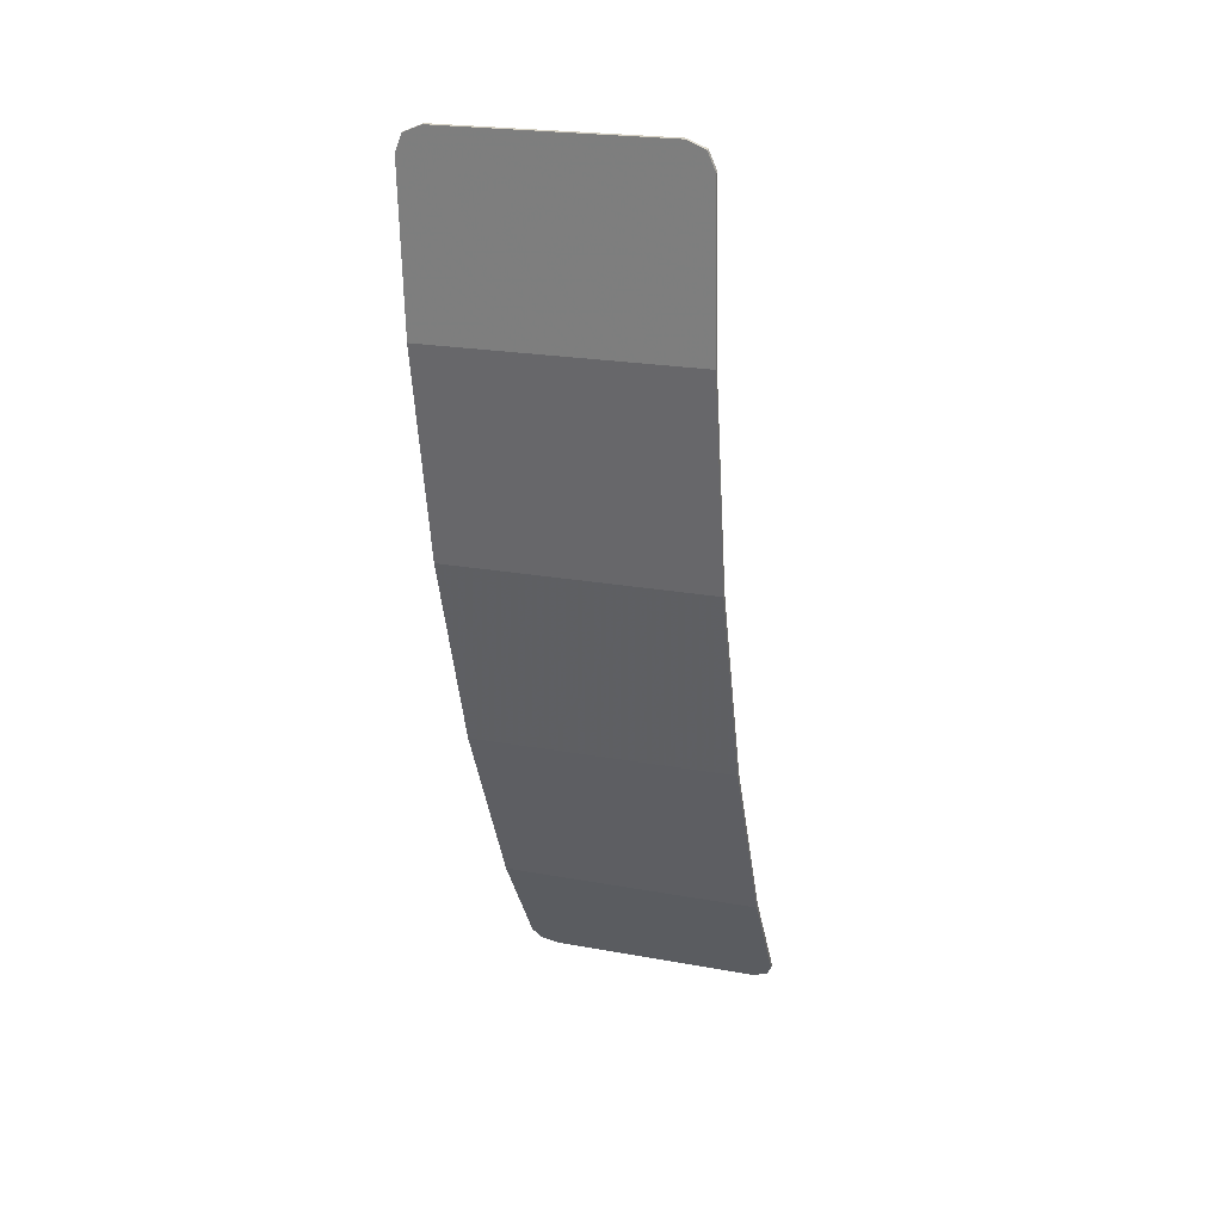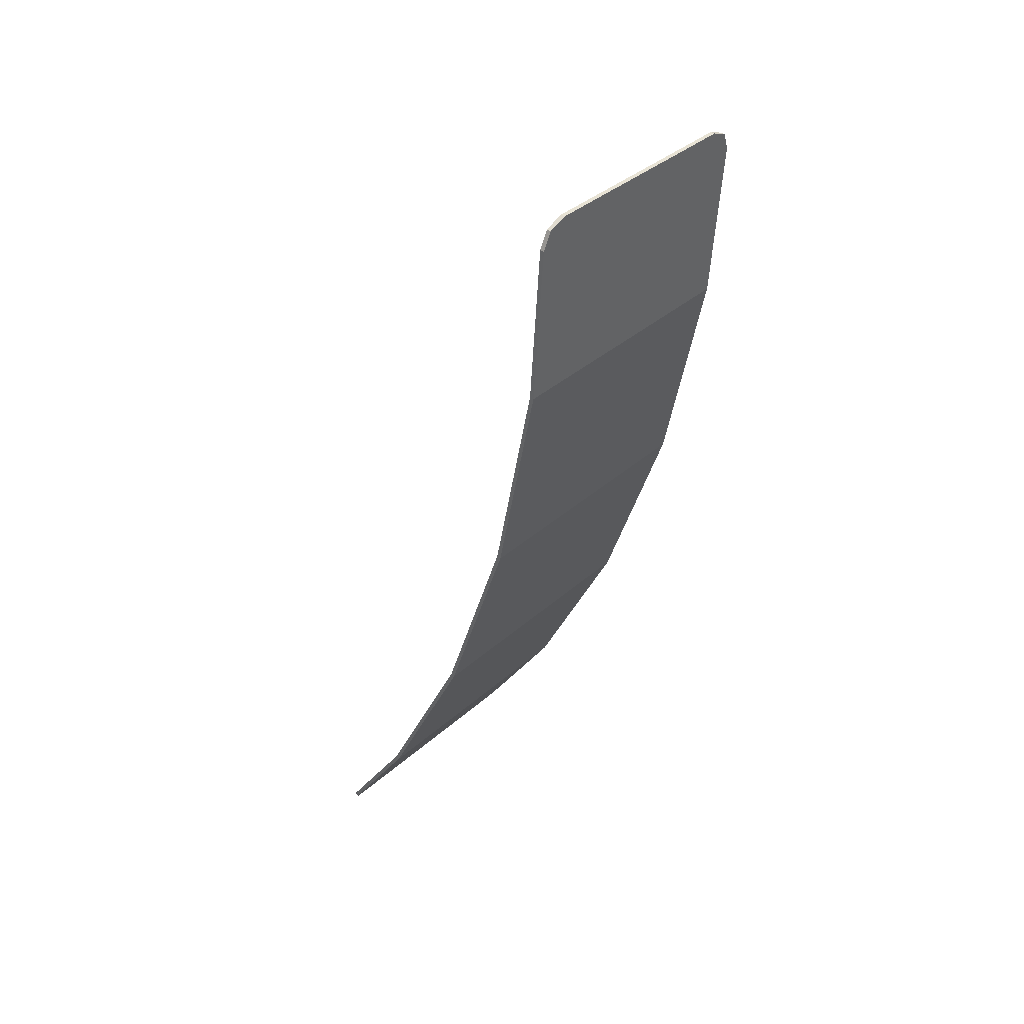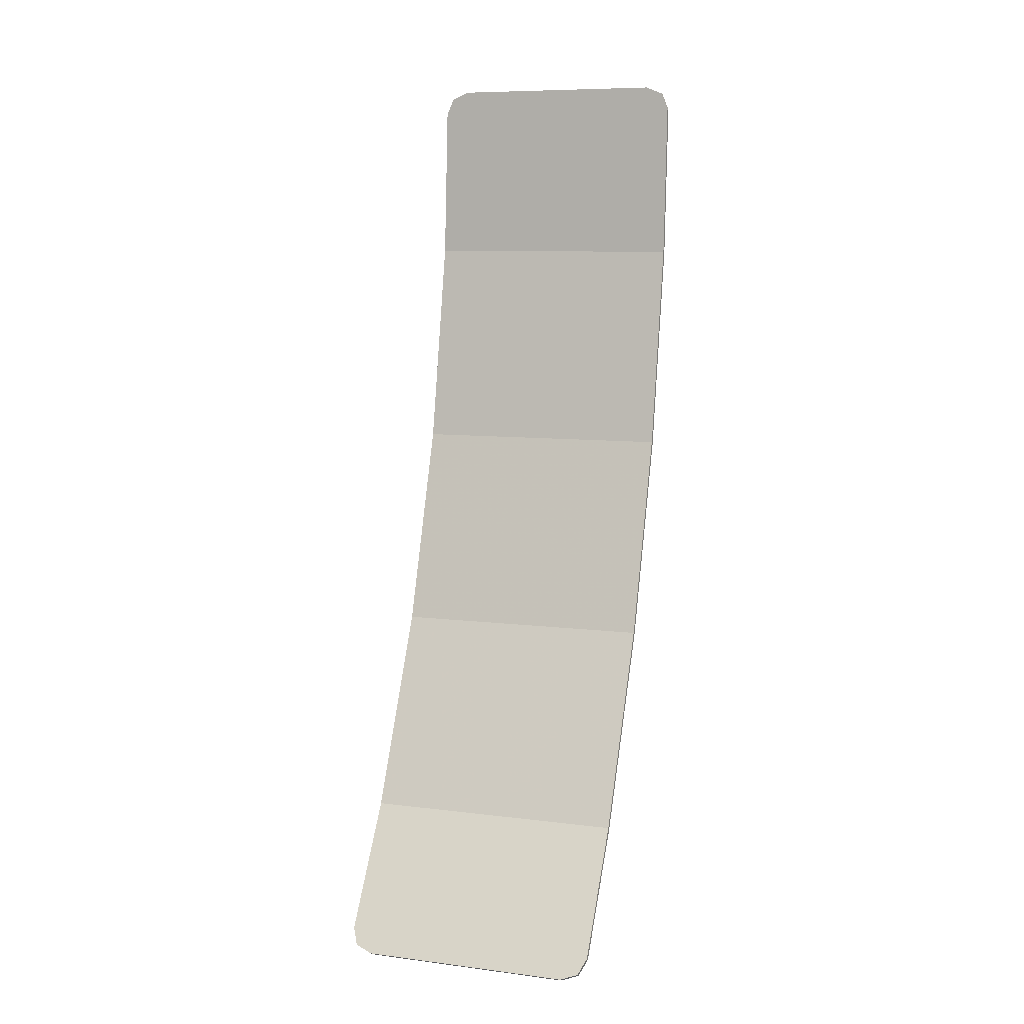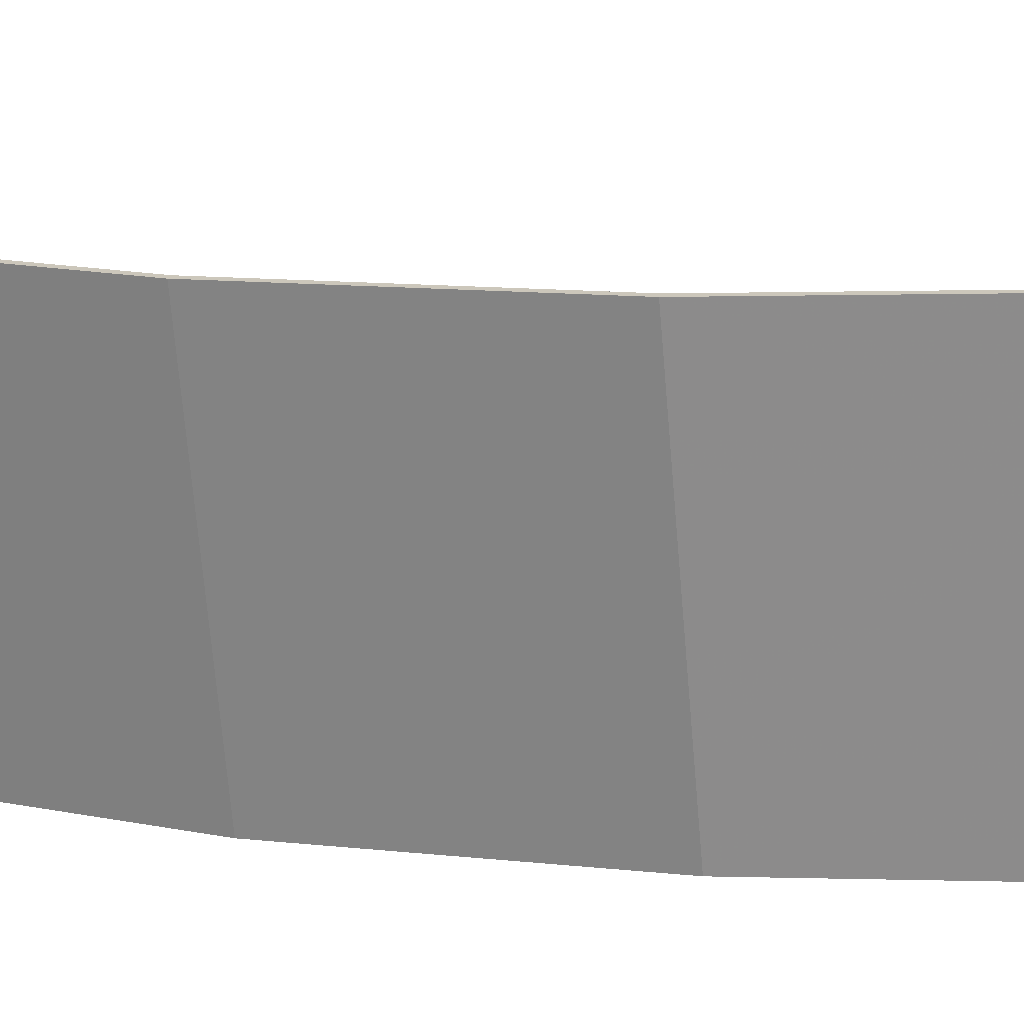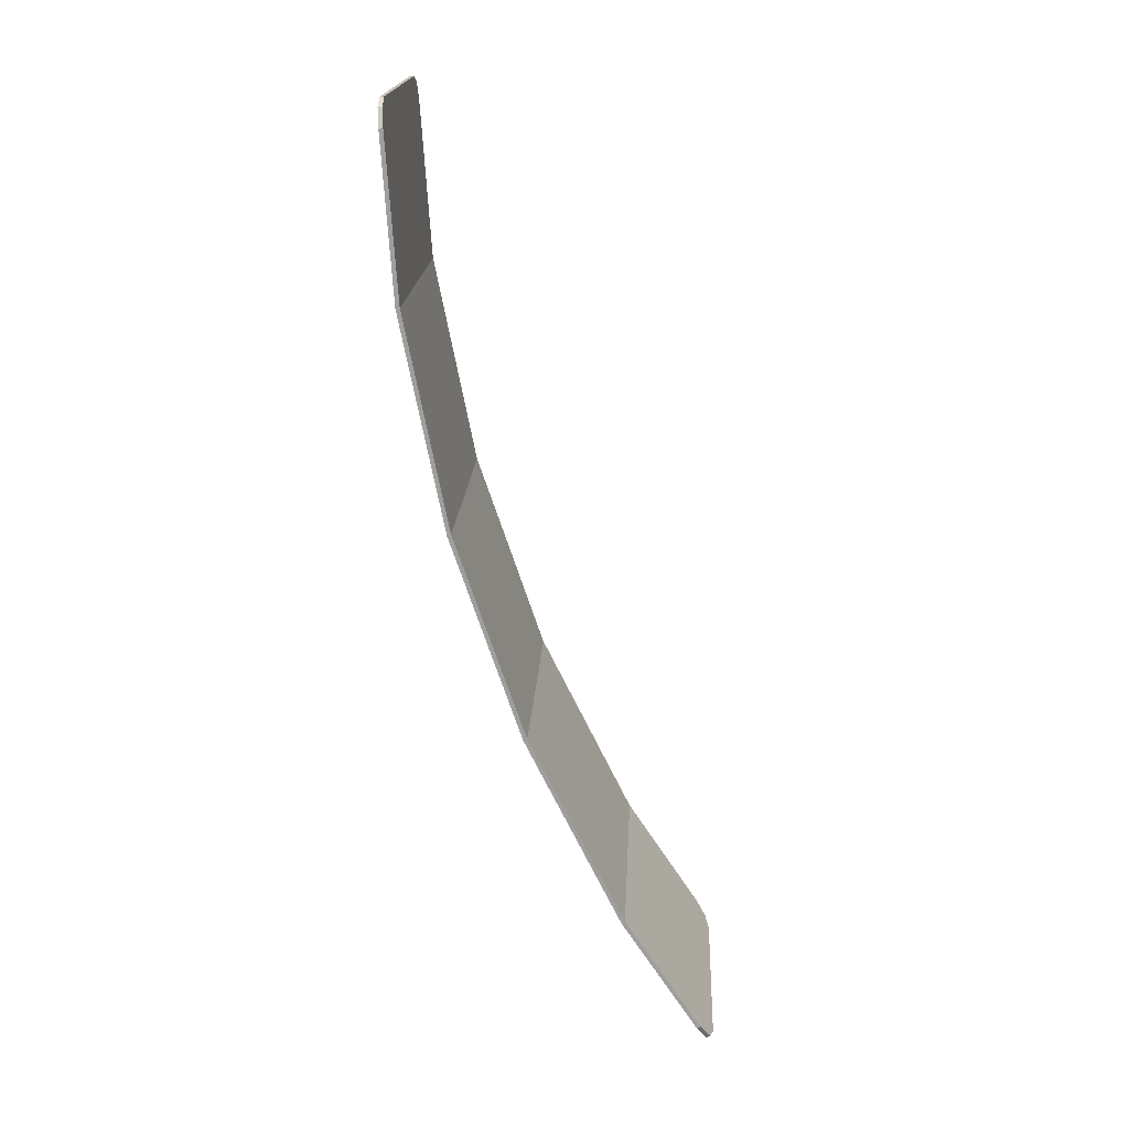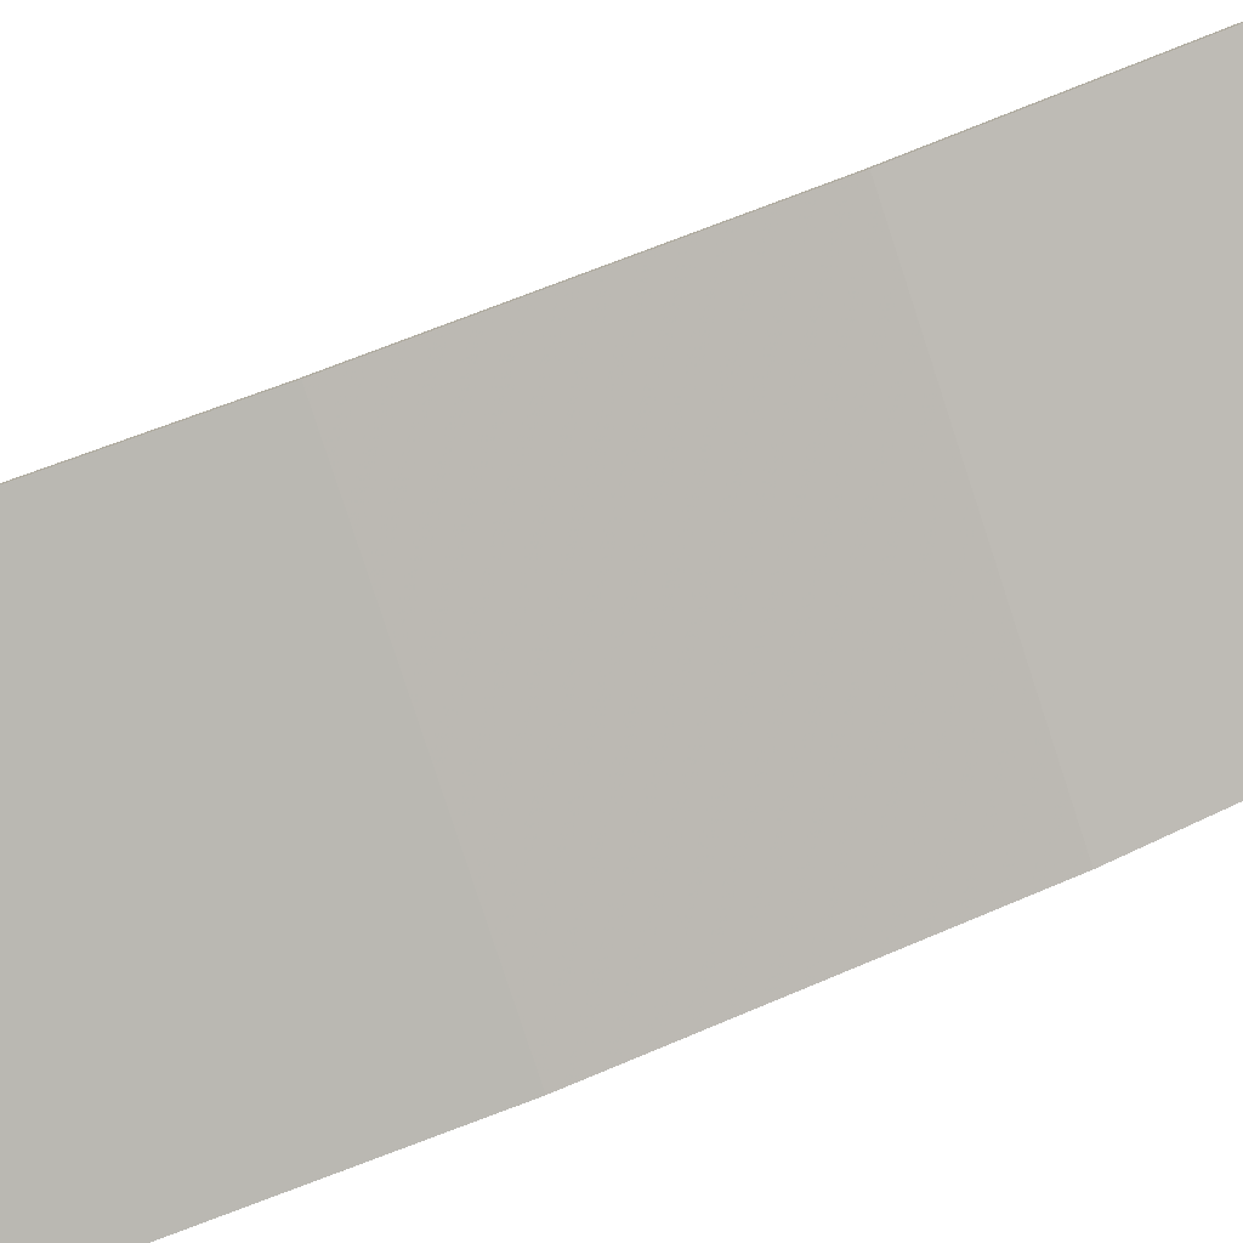
<metadata>
{"format":"obj","ext":"obj","renderer":"f3d","projection":"perspective","resolution":1024,"background":"white","views":[{"elev":22.9,"azim":17.2,"up":"+Z"},{"elev":37.9,"azim":-48.1,"up":"+Z"},{"elev":8.5,"azim":-160.9,"up":"+Z"},{"elev":-67.2,"azim":-85.2,"up":"+Y"},{"elev":18.6,"azim":92.8,"up":"+Z"},{"elev":-79.0,"azim":108.1,"up":"+Y"}]}
</metadata>
<code>
v -0.4 -0.000965 1.325
v -0.378 -0.004452 1.377
v -0.325 -0.005897 1.399
v 0.4 -0.000965 1.325
v 0.378 -0.004452 1.377
v 0.325 -0.005897 1.399
v -0.165 0.0204 1
v -0.165 0.03058 0.8459
v 0.195 0.03058 0.8459
v 0.195 0.0204 1
v -0.4 -0.000965 1.325
v 0.4 -0.000965 1.325
v 0.325 -0.005897 1.399
v -0.325 -0.005897 1.399
v -0.4 -0.000965 1.325
v -0.165 0.0204 1
v 0.195 0.0204 1
v 0.4 -0.000965 1.325
v -0.4 -0.000965 1.325
v -0.4 0.03058 0.8459
v -0.165 0.03058 0.8459
v -0.165 0.0204 1
v 0.4 -0.000965 1.325
v 0.195 0.0204 1
v 0.195 0.03058 0.8459
v 0.4 0.03058 0.8459
v -0.165 0.03058 0.8459
v -0.165 0.1584 0.2028
v 0.195 0.1584 0.2028
v 0.195 0.03058 0.8459
v -0.165 0.03058 0.8459
v -0.4 0.03058 0.8459
v -0.4 0.1584 0.2028
v -0.165 0.1584 0.2028
v 0.195 0.03058 0.8459
v 0.195 0.1584 0.2028
v 0.4 0.1584 0.2028
v 0.4 0.03058 0.8459
v -0.165 0.3689 -0.4183
v 0.195 0.3689 -0.4183
v 0.195 0.1584 0.2028
v -0.165 0.1584 0.2028
v -0.165 0.3689 -0.4183
v -0.165 0.1584 0.2028
v -0.4 0.1584 0.2028
v -0.4 0.3689 -0.4183
v 0.195 0.3689 -0.4183
v 0.4 0.3689 -0.4183
v 0.4 0.1584 0.2028
v 0.195 0.1584 0.2028
v -0.165 0.6591 -1.006
v 0.195 0.6591 -1.006
v 0.195 0.3689 -0.4183
v -0.165 0.3689 -0.4183
v -0.165 0.6591 -1.006
v -0.165 0.3689 -0.4183
v -0.4 0.3689 -0.4183
v -0.4 0.6591 -1.006
v 0.195 0.6591 -1.006
v 0.4 0.6591 -1.006
v 0.4 0.3689 -0.4183
v 0.195 0.3689 -0.4183
v -0.4 0.8932 -1.361
v -0.378 0.9224 -1.405
v -0.325 0.9345 -1.423
v 0.4 0.8932 -1.361
v 0.378 0.9224 -1.405
v 0.325 0.9345 -1.423
v -0.165 0.9345 -1.423
v -0.03759 0.8643 -1.317
v -0.165 0.6949 -1.06
v -0.165 0.9345 -1.423
v 0.27 0.9345 -1.423
v -0.03759 0.8643 -1.317
v -0.165 0.6949 -1.06
v -0.03759 0.8643 -1.317
v 0.27 0.9345 -1.423
v 0.195 0.7362 -1.123
v 0.217 0.7241 -1.105
v 0.195 0.6949 -1.06
v 0.195 0.7362 -1.123
v 0.27 0.7362 -1.123
v 0.217 0.7241 -1.105
v 0.195 0.6949 -1.06
v 0.217 0.7241 -1.105
v 0.27 0.7362 -1.123
v -0.165 0.6949 -1.06
v 0.195 0.6949 -1.06
v 0.195 0.6591 -1.006
v -0.165 0.6591 -1.006
v -0.165 0.6949 -1.06
v 0.195 0.7362 -1.123
v 0.195 0.6949 -1.06
v -0.165 0.6949 -1.06
v 0.27 0.9345 -1.423
v 0.195 0.7362 -1.123
v 0.27 0.7362 -1.123
v 0.195 0.7362 -1.123
v 0.27 0.9345 -1.423
v 0.325 0.9345 -1.423
v 0.27 0.7362 -1.123
v 0.325 0.9345 -1.423
v 0.4 0.8932 -1.361
v 0.4 0.7362 -1.123
v 0.4 0.6591 -1.006
v 0.195 0.6591 -1.006
v 0.195 0.6949 -1.06
v 0.27 0.7362 -1.123
v 0.4 0.6591 -1.006
v 0.27 0.7362 -1.123
v 0.4 0.7362 -1.123
v -0.165 0.6949 -1.06
v -0.165 0.6591 -1.006
v -0.4 0.6591 -1.006
v -0.4 0.8932 -1.361
v -0.165 0.6949 -1.06
v -0.4 0.8932 -1.361
v -0.325 0.9345 -1.423
v -0.165 0.9345 -1.423
v -0.4 0.01151 1.325
v -0.378 0.008022 1.378
v -0.325 0.006578 1.4
v 0.4 0.01151 1.325
v 0.378 0.008022 1.378
v 0.325 0.006578 1.4
v -0.4 0.9036 -1.354
v -0.378 0.9328 -1.398
v -0.325 0.9449 -1.417
v 0.4 0.9036 -1.354
v 0.378 0.9328 -1.398
v 0.325 0.9449 -1.417
v -0.378 0.008022 1.378
v -0.4 0.01151 1.325
v -0.4 -0.000962 1.325
v -0.378 -0.00445 1.377
v -0.325 0.006578 1.4
v -0.378 0.008022 1.378
v -0.378 -0.00445 1.377
v -0.325 -0.005894 1.399
v 0.378 0.008022 1.378
v 0.4 0.01151 1.325
v 0.4 -0.000962 1.325
v 0.378 -0.00445 1.377
v 0.325 0.006578 1.4
v 0.378 0.008022 1.378
v 0.378 -0.00445 1.377
v 0.325 -0.005894 1.399
v -0.378 0.9328 -1.398
v -0.4 0.9036 -1.354
v -0.4 0.8932 -1.361
v -0.378 0.9224 -1.405
v -0.325 0.9449 -1.417
v -0.378 0.9328 -1.398
v -0.378 0.9224 -1.405
v -0.325 0.9345 -1.423
v 0.378 0.9328 -1.398
v 0.4 0.9036 -1.354
v 0.4 0.8932 -1.361
v 0.378 0.9224 -1.405
v 0.325 0.9449 -1.417
v 0.378 0.9328 -1.398
v 0.378 0.9224 -1.405
v 0.325 0.9345 -1.423
v 0.325 0.006575 1.4
v 0.4 0.01151 1.325
v -0.4 0.01151 1.325
v -0.325 0.006575 1.4
v 0.4 0.01151 1.325
v 0.4 0.043 0.8475
v -0.4 0.043 0.8475
v -0.4 0.01151 1.325
v 0.4 0.043 0.8475
v 0.4 0.1705 0.206
v -0.4 0.1705 0.206
v -0.4 0.043 0.8475
v 0.4 0.1705 0.206
v 0.4 0.3805 -0.4135
v -0.4 0.3805 -0.4135
v -0.4 0.1705 0.206
v 0.4 0.3805 -0.4135
v 0.4 0.67 -1
v -0.4 0.67 -1
v -0.4 0.3805 -0.4135
v 0.4 0.67 -1
v 0.4 0.9036 -1.354
v -0.4 0.9036 -1.354
v -0.4 0.67 -1
v 0.325 0.9449 -1.417
v -0.325 0.9449 -1.417
v -0.4 0.9036 -1.354
v 0.4 0.9036 -1.354
v 0.325 0.006575 1.4
v -0.325 0.006575 1.4
v -0.325 -0.005895 1.399
v 0.325 -0.005895 1.399
v -0.4 0.01151 1.325
v -0.4 0.043 0.8475
v -0.4 0.03058 0.8459
v -0.4 -0.000965 1.325
v 0.4 0.03058 0.8459
v 0.4 0.043 0.8475
v 0.4 0.01151 1.325
v 0.4 -0.000965 1.325
v -0.4 0.043 0.8475
v -0.4 0.1705 0.206
v -0.4 0.1584 0.2028
v -0.4 0.03058 0.8459
v 0.4 0.1584 0.2028
v 0.4 0.1705 0.206
v 0.4 0.043 0.8475
v 0.4 0.03058 0.8459
v -0.4 0.1705 0.206
v -0.4 0.3805 -0.4135
v -0.4 0.3689 -0.4183
v -0.4 0.1584 0.2028
v 0.4 0.3689 -0.4183
v 0.4 0.3805 -0.4135
v 0.4 0.1705 0.206
v 0.4 0.1584 0.2028
v -0.4 0.3805 -0.4135
v -0.4 0.67 -1
v -0.4 0.6591 -1.006
v -0.4 0.3689 -0.4183
v 0.4 0.6591 -1.006
v 0.4 0.67 -1
v 0.4 0.3805 -0.4135
v 0.4 0.3689 -0.4183
v -0.4 0.67 -1
v -0.4 0.9036 -1.354
v -0.4 0.8932 -1.361
v -0.4 0.6591 -1.006
v 0.4 0.8932 -1.361
v 0.4 0.9036 -1.354
v 0.4 0.67 -1
v 0.4 0.6591 -1.006
v 0.325 0.9449 -1.417
v 0.325 0.9345 -1.423
v -0.325 0.9345 -1.423
v -0.325 0.9449 -1.417
g mesh4655215
f 1 3 2
g mesh4655217
f 4 5 6
f 7 8 9
f 9 10 7
f 11 12 13
f 13 14 11
f 15 16 17
f 17 18 15
f 19 20 21
f 21 22 19
f 23 24 25
f 25 26 23
g mesh4655220
f 27 28 29
f 29 30 27
f 31 32 33
f 33 34 31
f 35 36 37
f 37 38 35
g mesh4655222
f 39 40 41
f 41 42 39
f 43 44 45
f 45 46 43
f 47 48 49
f 49 50 47
g mesh4655224
f 51 52 53
f 53 54 51
f 55 56 57
f 57 58 55
f 59 60 61
f 61 62 59
g mesh4655227
f 63 64 65
g mesh4655229
f 66 68 67
g mesh4655231
f 69 70 71
f 72 73 74
g mesh4655233
f 75 76 77
g mesh4655235
f 78 79 80
f 81 82 83
g mesh4655237
f 84 85 86
f 87 88 89
f 89 90 87
f 91 92 93
f 94 95 96
f 97 98 99
f 99 100 97
f 101 102 103
f 103 104 101
f 105 106 107
f 107 108 105
f 109 110 111
f 112 113 114
f 114 115 112
f 116 117 118
f 118 119 116
g mesh4655241
f 120 121 122
g mesh4655243
f 123 125 124
g mesh4655245
f 126 128 127
g mesh4655247
f 129 130 131
g mesh4655249
f 132 133 134
f 134 135 132
f 136 137 138
f 138 139 136
g mesh4655251
f 140 142 141
f 142 140 143
f 144 146 145
f 146 144 147
g mesh4655253
f 148 150 149
f 150 148 151
f 152 154 153
f 154 152 155
g mesh4655255
f 156 157 158
f 158 159 156
f 160 161 162
f 162 163 160
f 164 165 166
f 166 167 164
f 168 169 170
f 170 171 168
f 172 173 174
f 174 175 172
f 176 177 178
f 178 179 176
f 180 181 182
f 182 183 180
f 184 185 186
f 186 187 184
f 188 189 190
f 190 191 188
f 192 193 194
f 194 195 192
f 196 197 198
f 198 199 196
f 200 201 202
f 202 203 200
f 204 205 206
f 206 207 204
f 208 209 210
f 210 211 208
f 212 213 214
f 214 215 212
f 216 217 218
f 218 219 216
f 220 221 222
f 222 223 220
f 224 225 226
f 226 227 224
f 228 229 230
f 230 231 228
f 232 233 234
f 234 235 232
f 236 237 238
f 238 239 236

</code>
